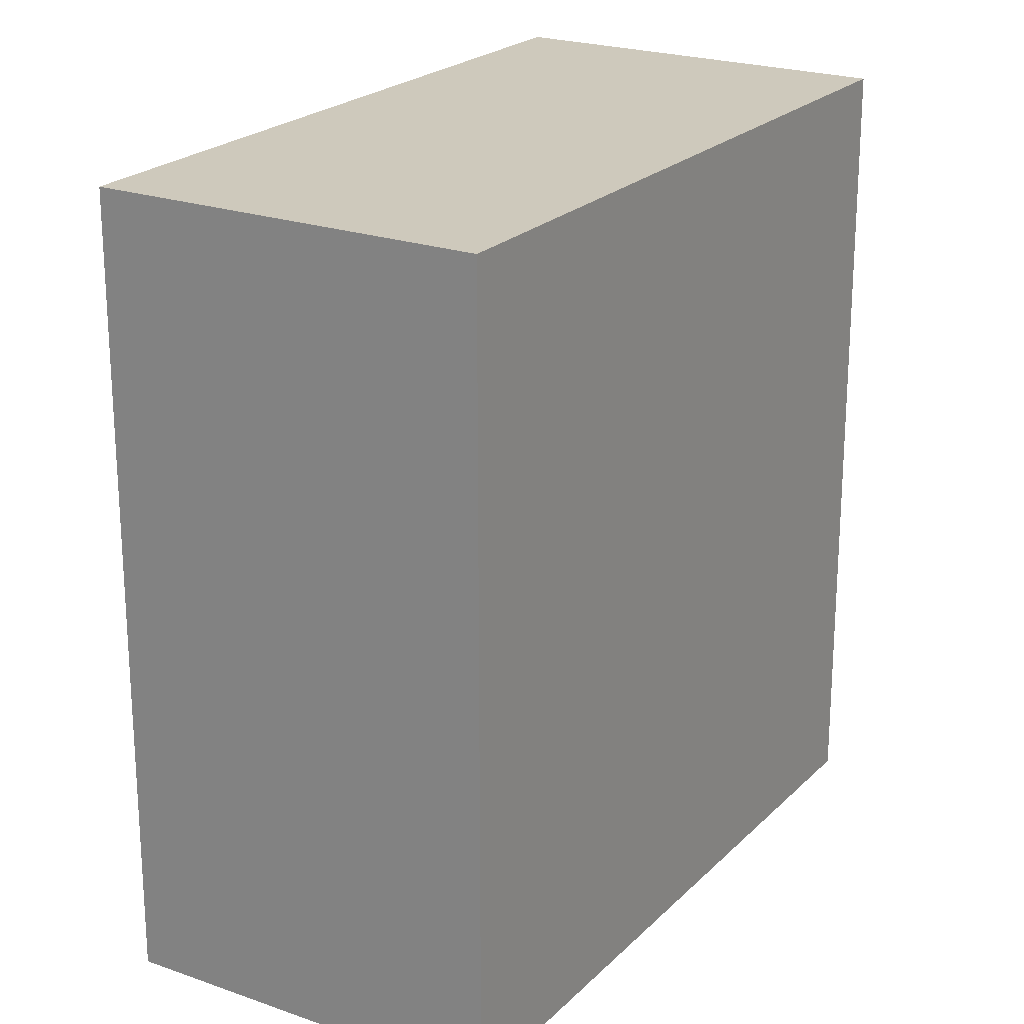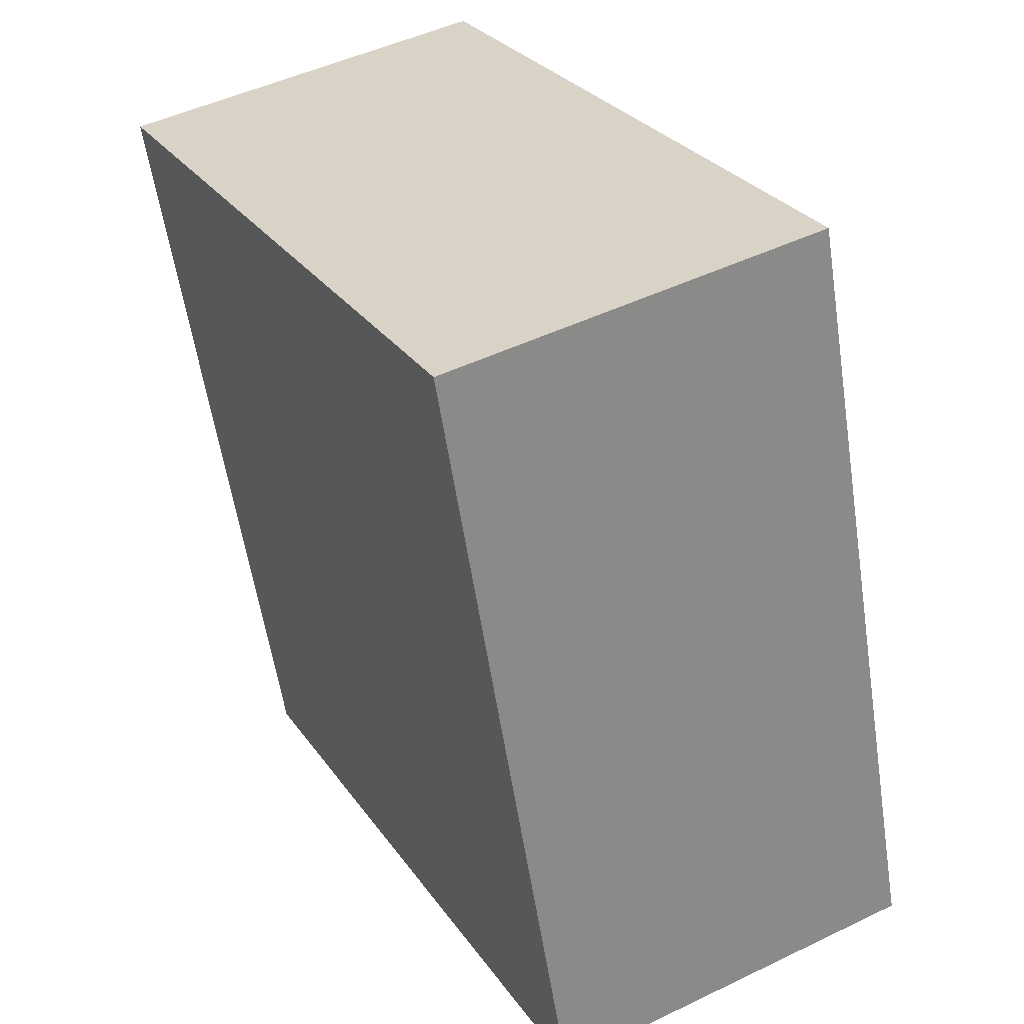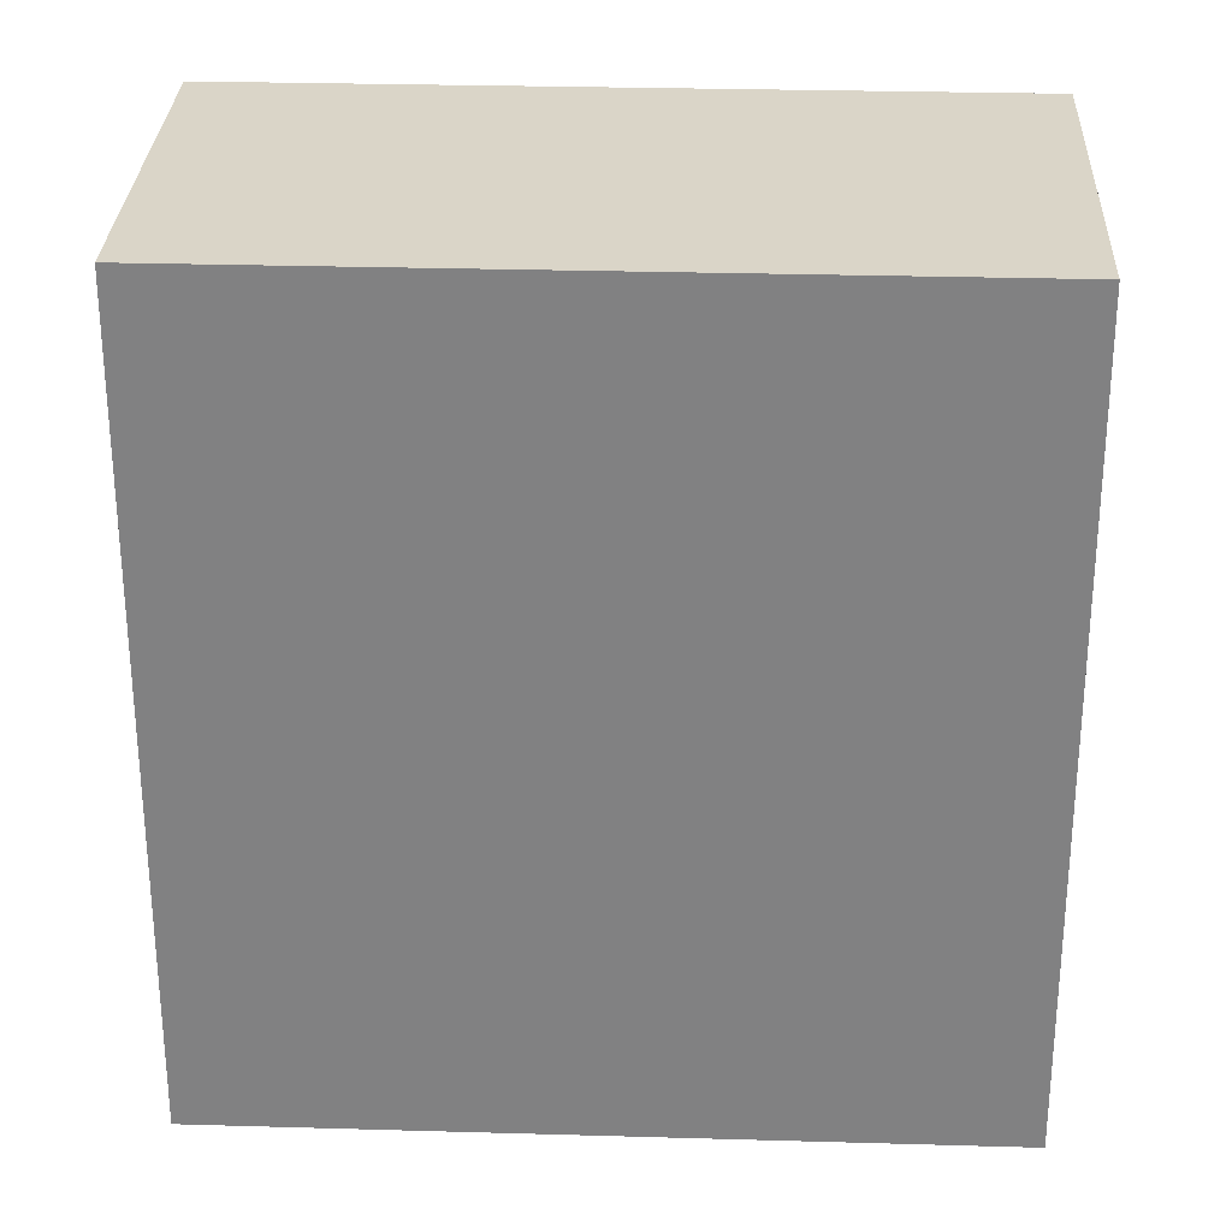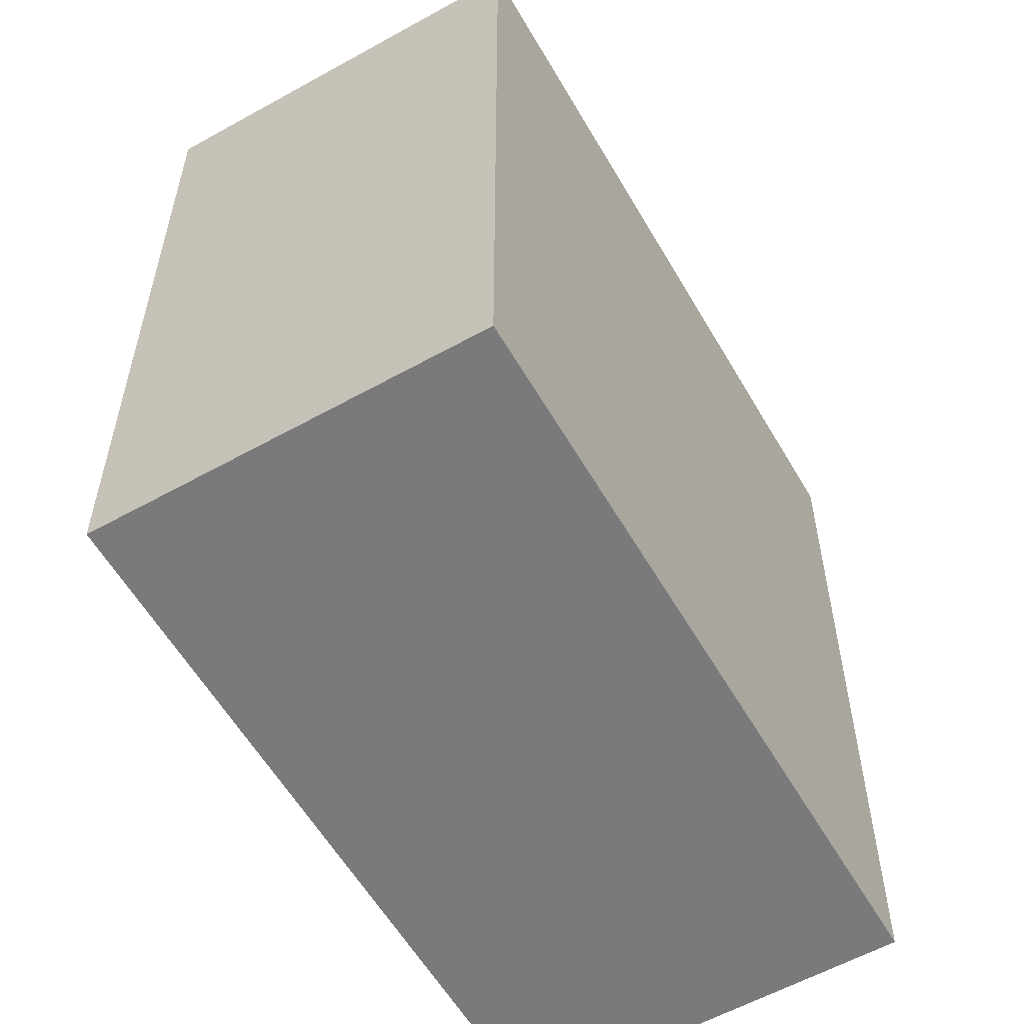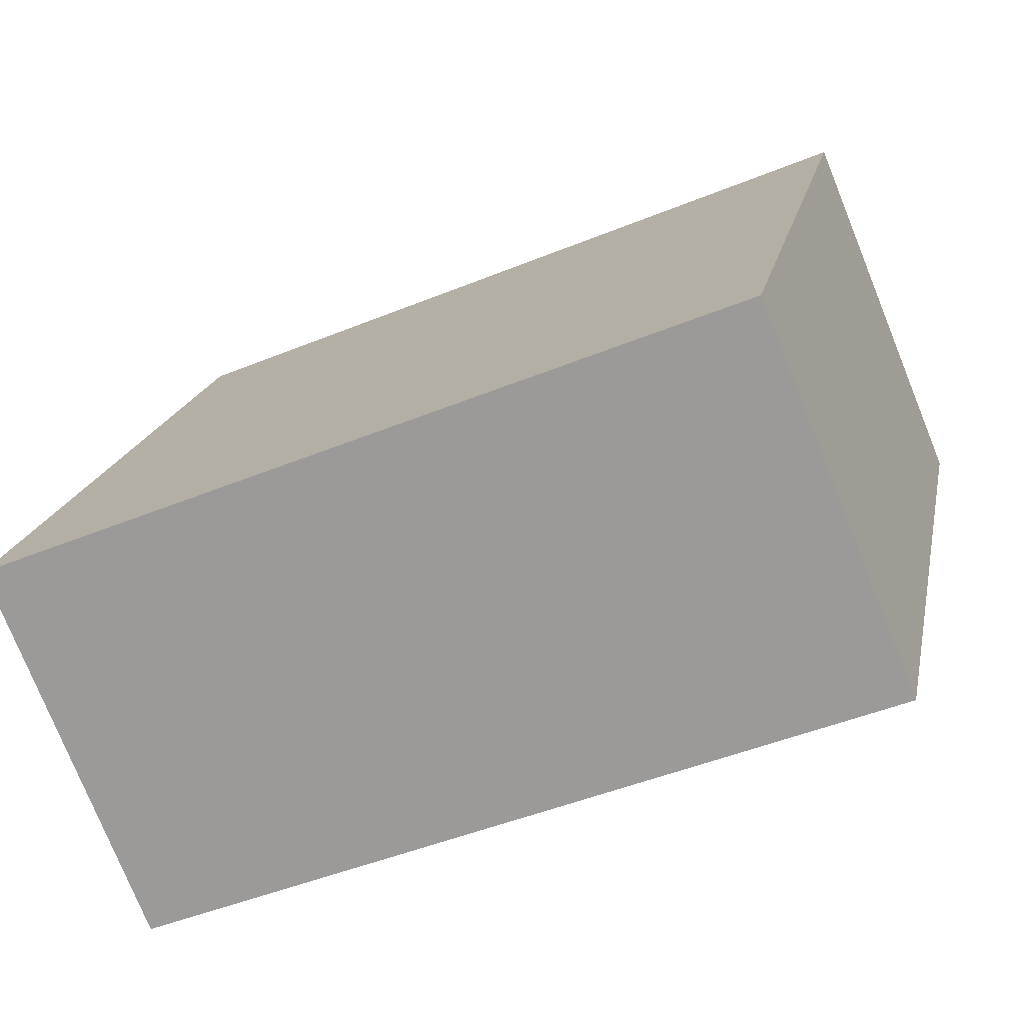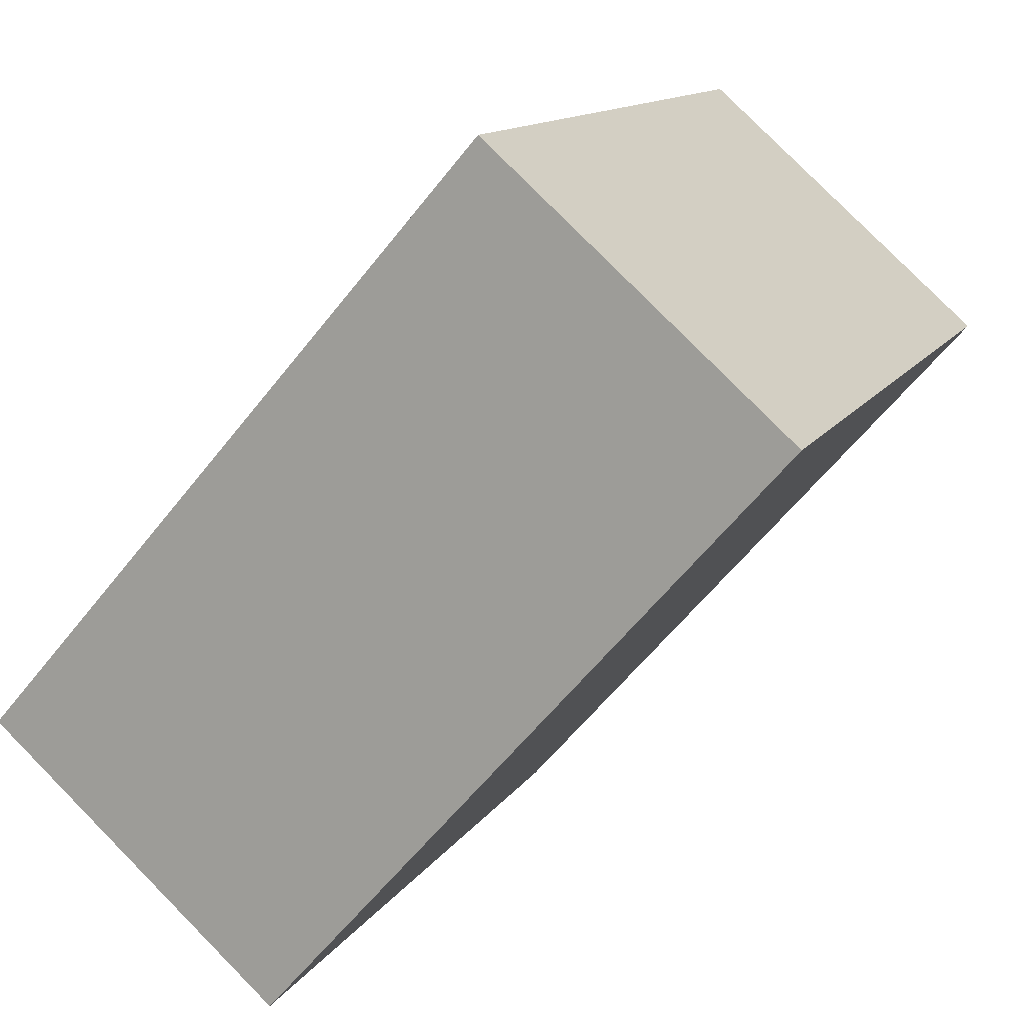
<metadata>
{"format":"obj","ext":"obj","renderer":"f3d","projection":"perspective","resolution":1024,"background":"white","views":[{"elev":22.3,"azim":58.9,"up":"+Y"},{"elev":-58.4,"azim":-171.3,"up":"+Z"},{"elev":29.2,"azim":119.6,"up":"+Y"},{"elev":-58.2,"azim":-122.9,"up":"+Y"},{"elev":-47.0,"azim":-65.1,"up":"+Z"},{"elev":-59.4,"azim":-37.8,"up":"+Z"}]}
</metadata>
<code>
v  1.156 2.696 2.249
v  1.192 2.696 -0.611
v  0 2.696 1.651e-16
v  2.346 2.696 1.639
v  0 0 0
v  1.156 -1.377e-16 2.249
v  2.346 -1.004e-16 1.639
v  1.192 3.741e-17 -0.611
g defaultobject
f 1 2 3
f 2 1 4
f 5 1 3
f 1 5 6
f 6 4 1
f 4 6 7
f 7 2 4
f 2 7 8
f 8 3 2
f 3 8 5
f 8 6 5
f 6 8 7

</code>
